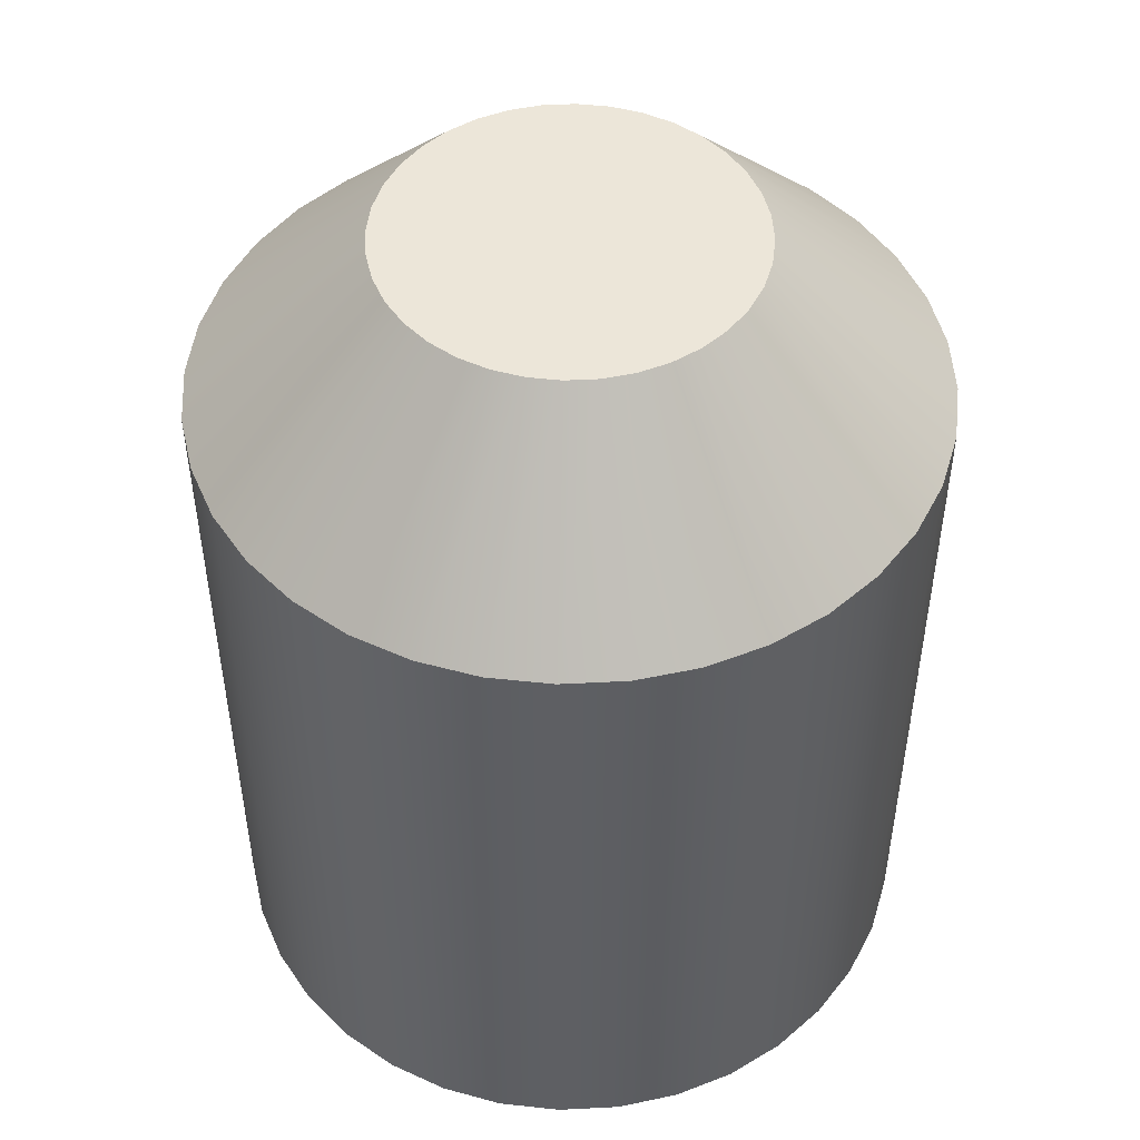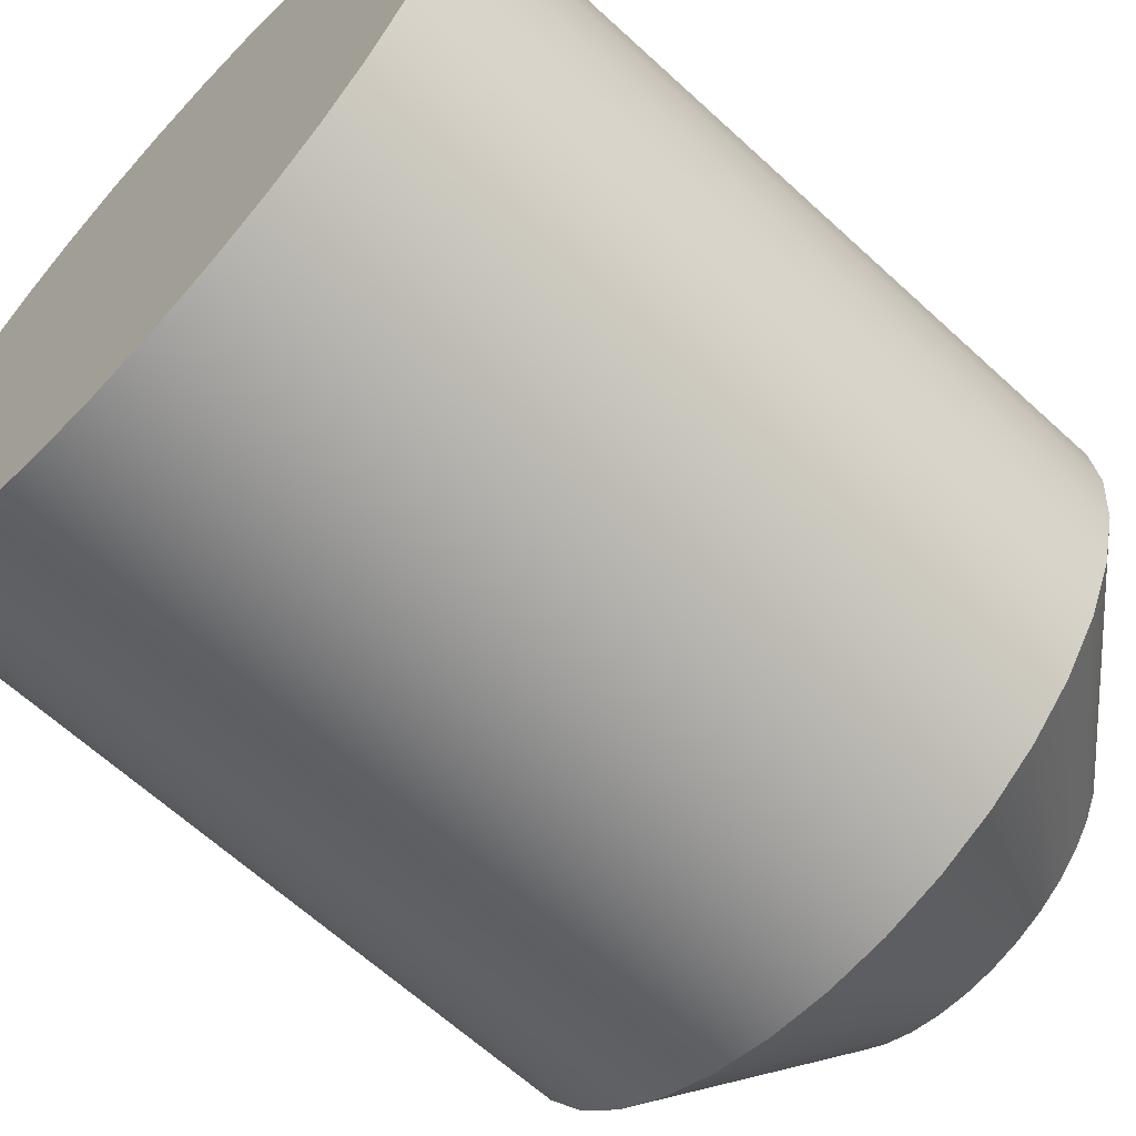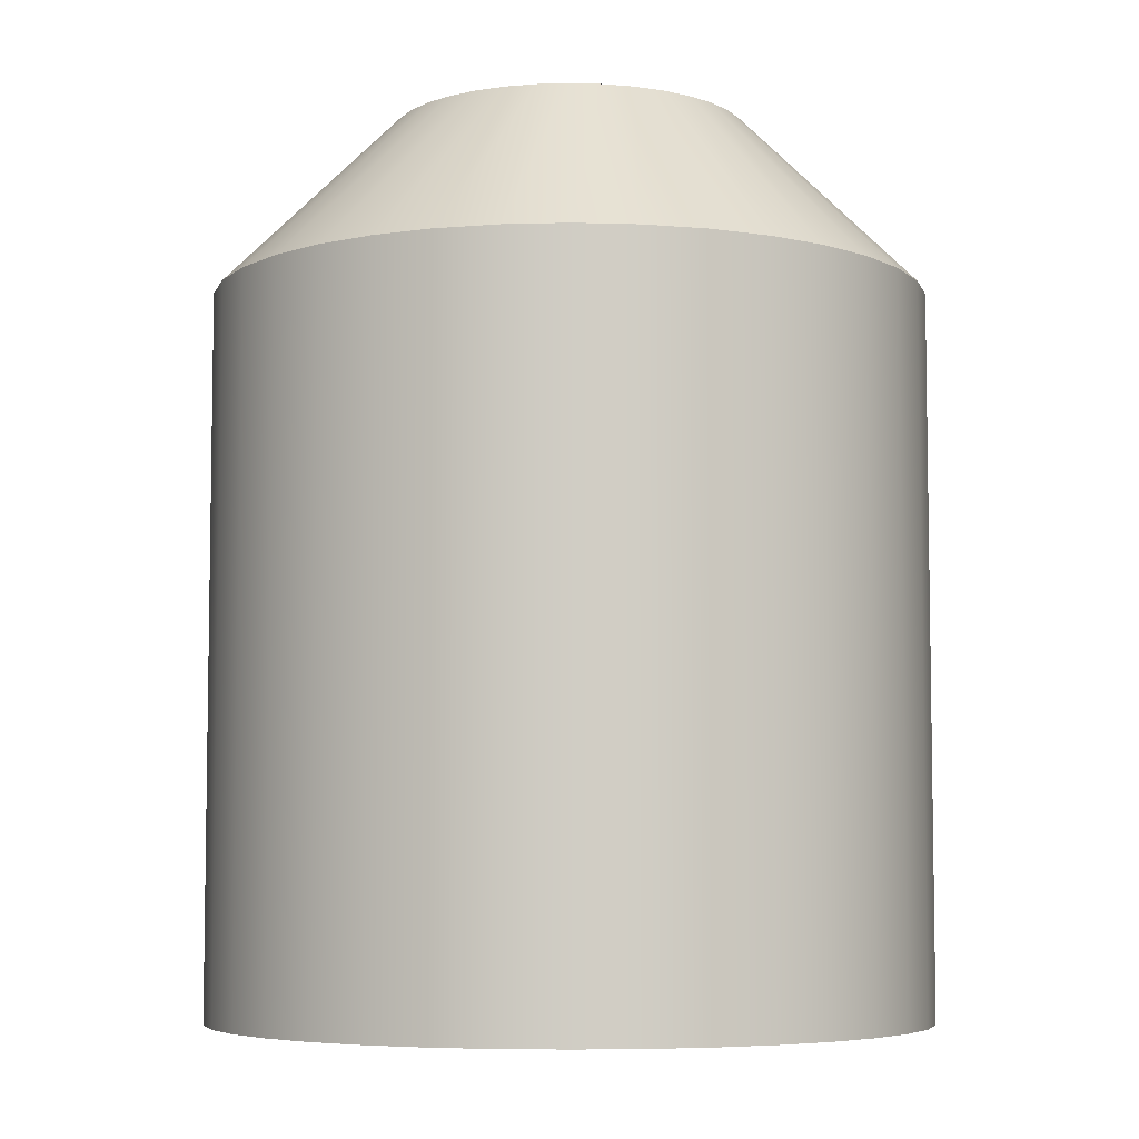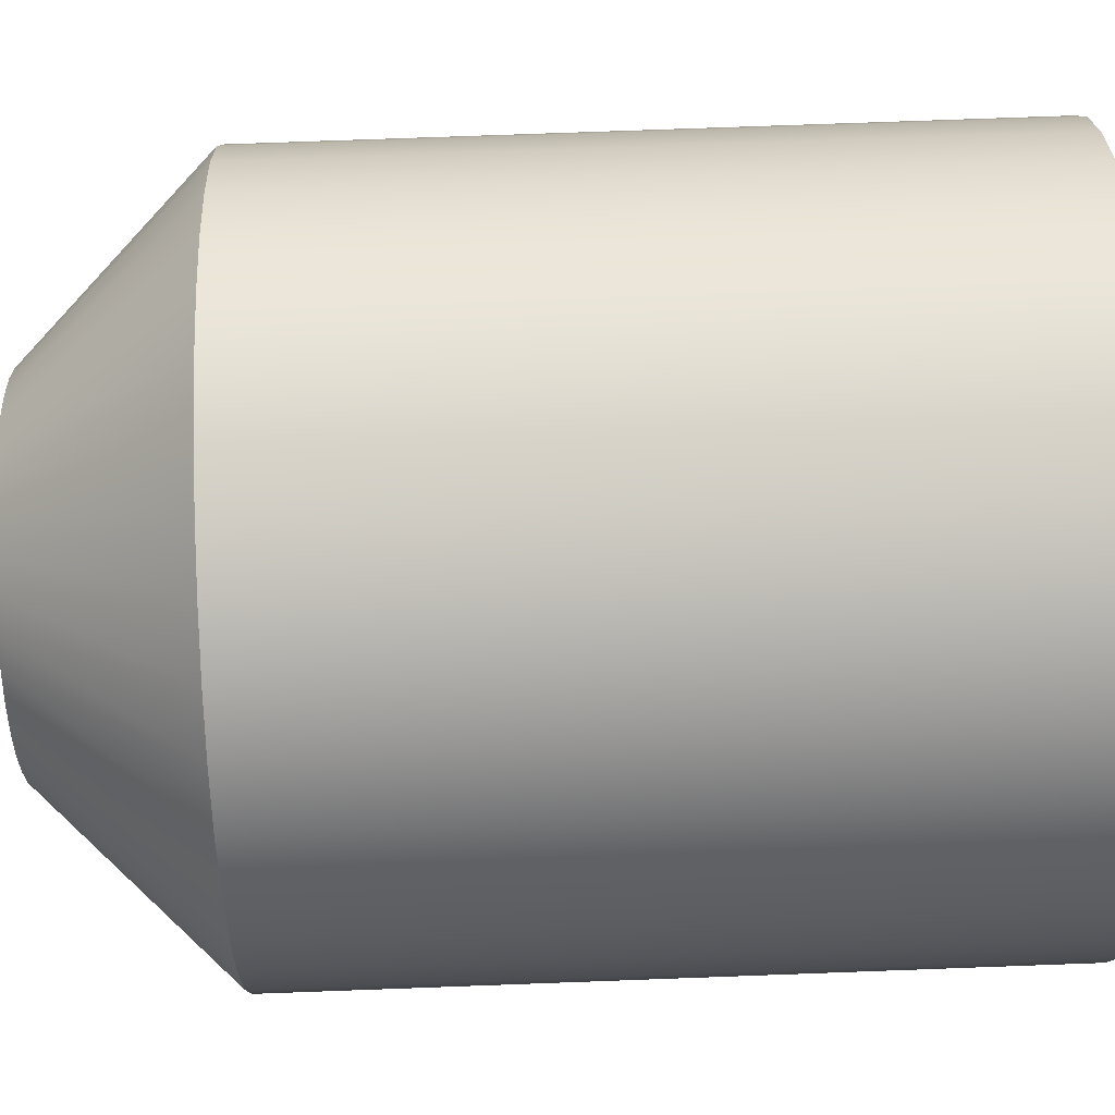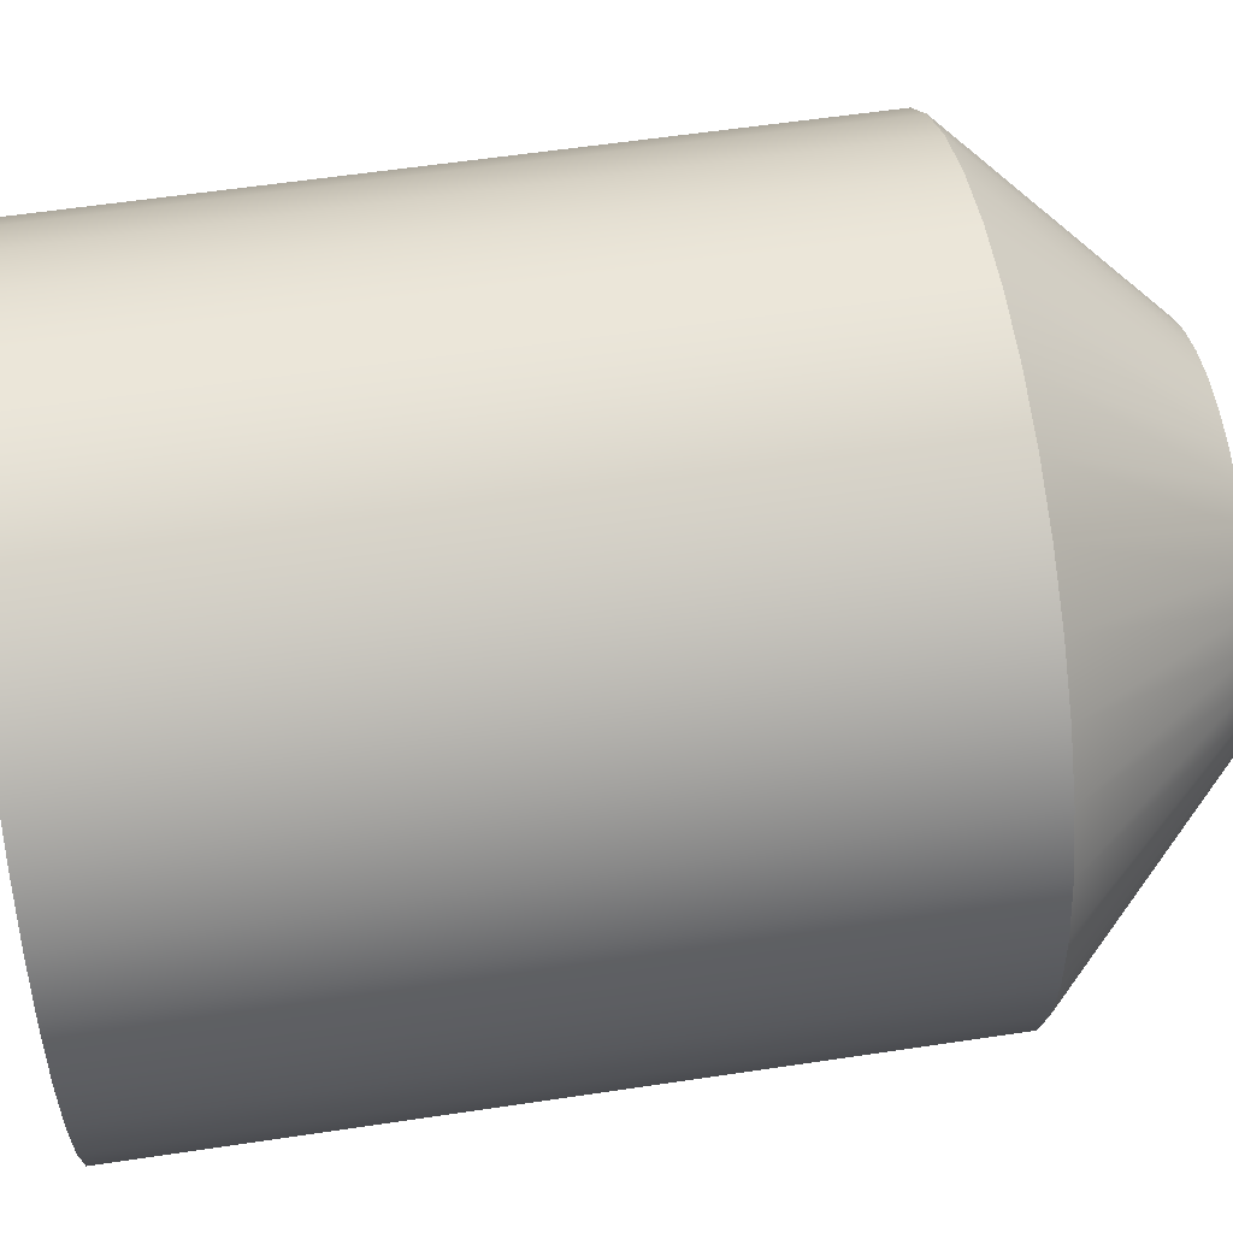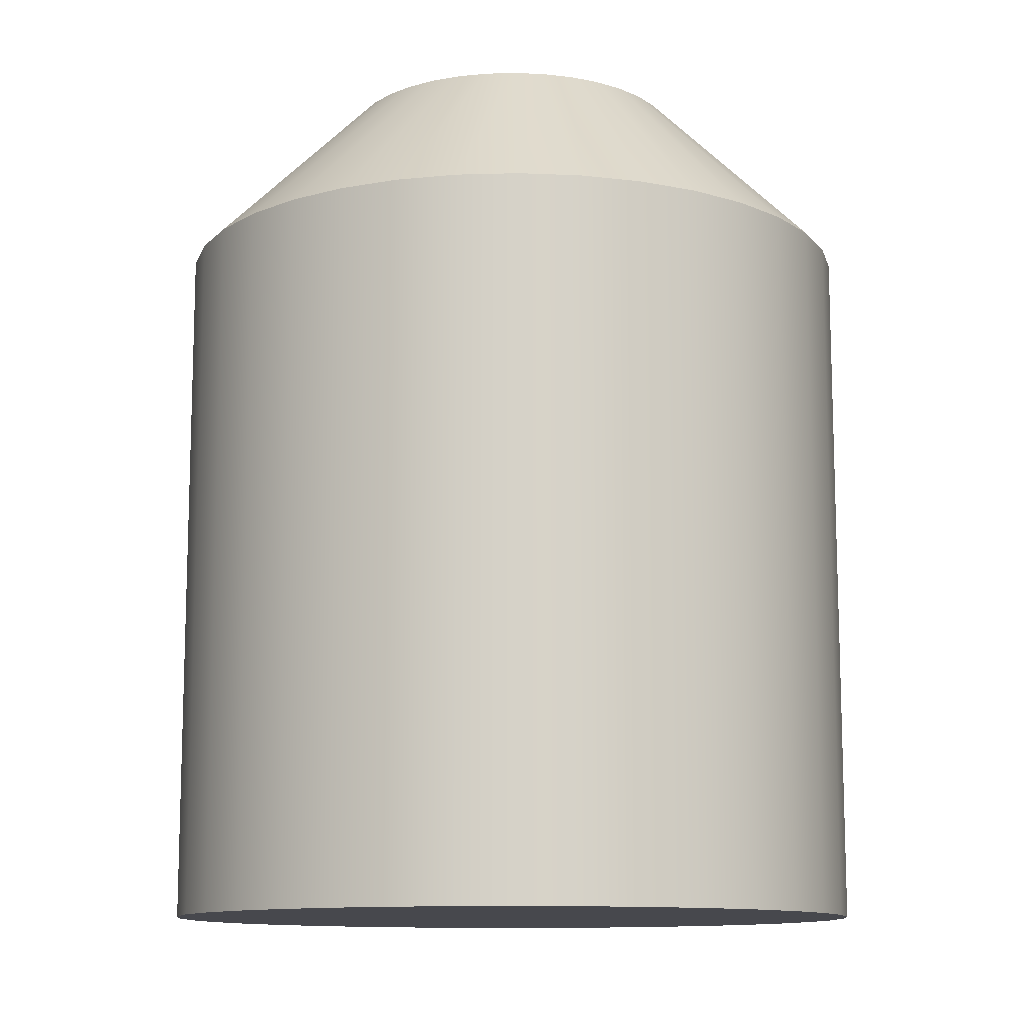
<metadata>
{"format":"obj","ext":"obj","renderer":"f3d","projection":"perspective","resolution":1024,"background":"white","views":[{"elev":49.2,"azim":121.8,"up":"+Z"},{"elev":-64.1,"azim":-132.9,"up":"+Y"},{"elev":-6.0,"azim":179.7,"up":"+Z"},{"elev":74.0,"azim":87.9,"up":"+Y"},{"elev":58.1,"azim":-98.8,"up":"+Y"},{"elev":-11.7,"azim":-91.1,"up":"+Z"}]}
</metadata>
<code>
g Body589
v -3 -468 161
v -3.03 -467.7 161
v -3.121 -467.3 161
v -3.268 -467 161
v -3.468 -466.7 161
v -3.714 -466.5 161
v -4 -466.3 161
v -4.316 -466.1 161
v -4.653 -466 161
v -5 -466 161
v -5.347 -466 161
v -5.684 -466.1 161
v -6 -466.3 161
v -6.286 -466.5 161
v -6.532 -466.7 161
v -6.732 -467 161
v -6.879 -467.3 161
v -6.97 -467.7 161
v -7 -468 161
v -6.97 -468.3 161
v -6.879 -468.7 161
v -6.732 -469 161
v -6.532 -469.3 161
v -6.286 -469.5 161
v -6 -469.7 161
v -5.684 -469.9 161
v -5.347 -470 161
v -5 -470 161
v -4.653 -470 161
v -4.316 -469.9 161
v -4 -469.7 161
v -3.714 -469.5 161
v -3.468 -469.3 161
v -3.268 -469 161
v -3.121 -468.7 161
v -3.03 -468.3 161
v -4 -468 162
v -4.015 -468.2 162
v -4.06 -468.3 162
v -4.134 -468.5 162
v -4.234 -468.6 162
v -4.357 -468.8 162
v -4.5 -468.9 162
v -4.658 -468.9 162
v -4.826 -469 162
v -5 -469 162
v -5.174 -469 162
v -5.342 -468.9 162
v -5.5 -468.9 162
v -5.643 -468.8 162
v -5.766 -468.6 162
v -5.866 -468.5 162
v -5.94 -468.3 162
v -5.985 -468.2 162
v -6 -468 162
v -5.985 -467.8 162
v -5.94 -467.7 162
v -5.866 -467.5 162
v -5.766 -467.4 162
v -5.643 -467.2 162
v -5.5 -467.1 162
v -5.342 -467.1 162
v -5.174 -467 162
v -5 -467 162
v -4.826 -467 162
v -4.658 -467.1 162
v -4.5 -467.1 162
v -4.357 -467.2 162
v -4.234 -467.4 162
v -4.134 -467.5 162
v -4.06 -467.7 162
v -4.015 -467.8 162
v -3 -468 157
v -3.03 -467.7 157
v -3.121 -467.3 157
v -3.268 -467 157
v -3.468 -466.7 157
v -3.714 -466.5 157
v -4 -466.3 157
v -4.316 -466.1 157
v -4.653 -466 157
v -5 -466 157
v -5.347 -466 157
v -5.684 -466.1 157
v -6 -466.3 157
v -6.286 -466.5 157
v -6.532 -466.7 157
v -6.732 -467 157
v -6.879 -467.3 157
v -6.97 -467.7 157
v -7 -468 157
v -6.97 -468.3 157
v -6.879 -468.7 157
v -6.732 -469 157
v -6.532 -469.3 157
v -6.286 -469.5 157
v -6 -469.7 157
v -5.684 -469.9 157
v -5.347 -470 157
v -5 -470 157
v -4.653 -470 157
v -4.316 -469.9 157
v -4 -469.7 157
v -3.714 -469.5 157
v -3.468 -469.3 157
v -3.268 -469 157
v -3.121 -468.7 157
v -3.03 -468.3 157
f 2 72 1
f 1 72 37
f 1 37 36
f 36 37 38
f 36 38 35
f 35 38 39
f 35 39 34
f 34 39 40
f 34 40 33
f 33 40 41
f 33 41 32
f 32 41 42
f 32 42 31
f 31 42 43
f 31 43 30
f 30 43 44
f 30 44 29
f 29 44 45
f 29 45 28
f 28 45 46
f 28 46 27
f 27 46 47
f 27 47 26
f 26 47 48
f 26 48 25
f 25 48 49
f 25 49 24
f 24 49 50
f 24 50 23
f 23 50 51
f 23 51 22
f 22 51 52
f 22 52 21
f 21 52 53
f 21 53 20
f 20 53 54
f 20 54 19
f 19 54 55
f 19 55 18
f 18 55 56
f 18 56 17
f 17 56 57
f 17 57 16
f 16 57 58
f 16 58 15
f 15 58 59
f 15 59 14
f 14 59 60
f 14 60 13
f 13 60 61
f 13 61 12
f 12 61 62
f 12 62 11
f 11 62 63
f 11 63 10
f 10 63 64
f 10 64 9
f 9 64 65
f 9 65 8
f 8 65 66
f 8 66 7
f 7 66 67
f 7 67 6
f 6 67 68
f 6 68 5
f 5 68 69
f 5 69 4
f 4 69 70
f 4 70 3
f 3 70 71
f 3 71 2
f 2 71 72
f 74 2 73
f 73 2 1
f 73 1 108
f 108 1 36
f 108 36 107
f 107 36 35
f 107 35 106
f 106 35 34
f 106 34 105
f 105 34 33
f 105 33 104
f 104 33 32
f 104 32 103
f 103 32 31
f 103 31 102
f 102 31 30
f 102 30 101
f 101 30 29
f 101 29 100
f 100 29 28
f 100 28 99
f 99 28 27
f 99 27 98
f 98 27 26
f 98 26 97
f 97 26 25
f 97 25 96
f 96 25 24
f 96 24 95
f 95 24 23
f 95 23 94
f 94 23 22
f 94 22 93
f 93 22 21
f 93 21 92
f 92 21 20
f 92 20 91
f 91 20 19
f 91 19 90
f 90 19 18
f 90 18 89
f 89 18 17
f 89 17 88
f 88 17 16
f 88 16 87
f 87 16 15
f 87 15 86
f 86 15 14
f 86 14 85
f 85 14 13
f 85 13 84
f 84 13 12
f 84 12 83
f 83 12 11
f 83 11 82
f 82 11 10
f 82 10 81
f 81 10 9
f 81 9 80
f 80 9 8
f 80 8 79
f 79 8 7
f 79 7 78
f 78 7 6
f 78 6 77
f 77 6 5
f 77 5 76
f 76 5 4
f 76 4 75
f 75 4 3
f 75 3 74
f 74 3 2
f 72 56 37
f 37 56 55
f 37 55 38
f 38 55 54
f 38 54 39
f 39 54 53
f 39 53 40
f 40 53 52
f 40 52 41
f 41 52 51
f 41 51 42
f 42 51 50
f 42 50 43
f 43 50 49
f 43 49 44
f 44 49 48
f 44 48 45
f 45 48 47
f 45 47 46
f 56 72 57
f 57 72 71
f 57 71 58
f 58 71 70
f 58 70 59
f 59 70 69
f 59 69 60
f 60 69 68
f 60 68 61
f 61 68 67
f 61 67 62
f 62 67 66
f 62 66 63
f 63 66 65
f 63 65 64
f 108 92 73
f 73 92 91
f 73 91 74
f 74 91 90
f 74 90 75
f 75 90 89
f 75 89 76
f 76 89 88
f 76 88 77
f 77 88 87
f 77 87 78
f 78 87 86
f 78 86 79
f 79 86 85
f 79 85 80
f 80 85 84
f 80 84 81
f 81 84 83
f 81 83 82
f 92 108 93
f 93 108 107
f 93 107 94
f 94 107 106
f 94 106 95
f 95 106 105
f 95 105 96
f 96 105 104
f 96 104 97
f 97 104 103
f 97 103 98
f 98 103 102
f 98 102 99
f 99 102 101
f 99 101 100

</code>
